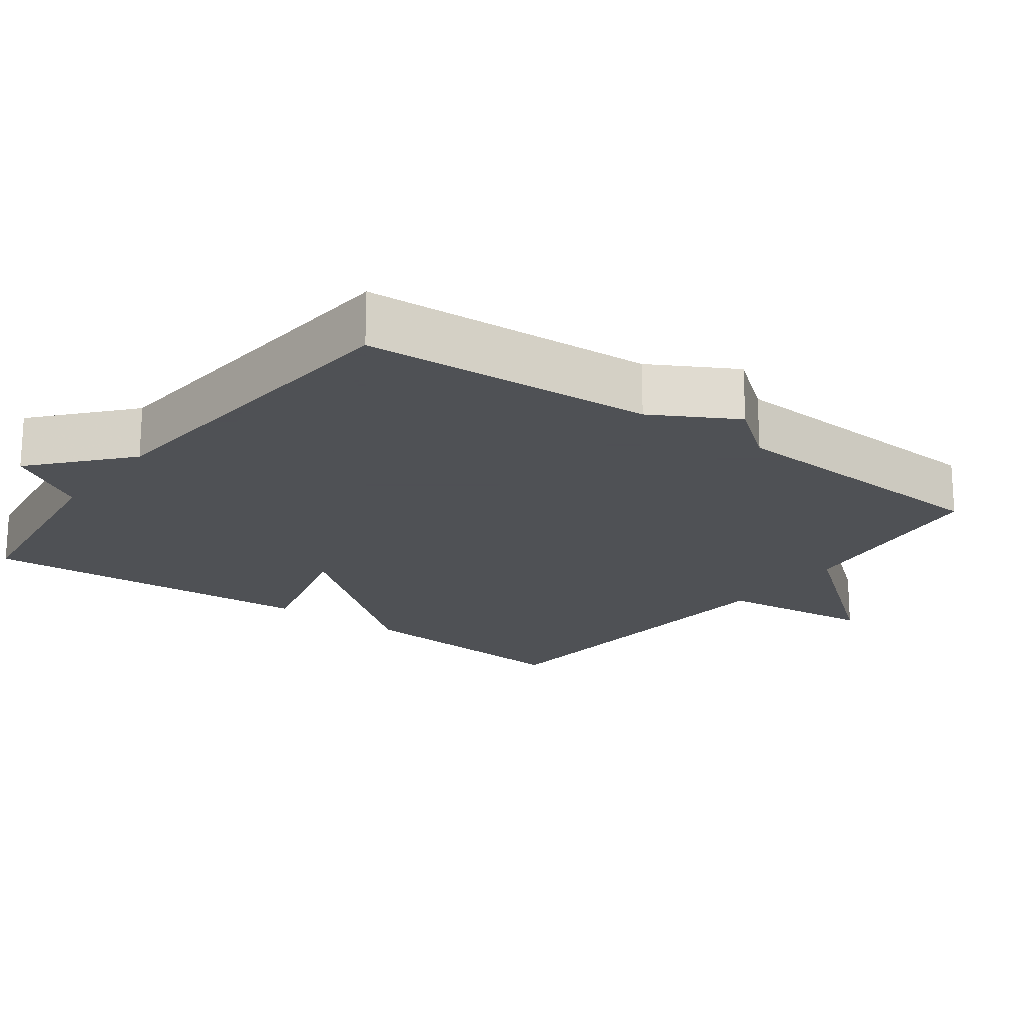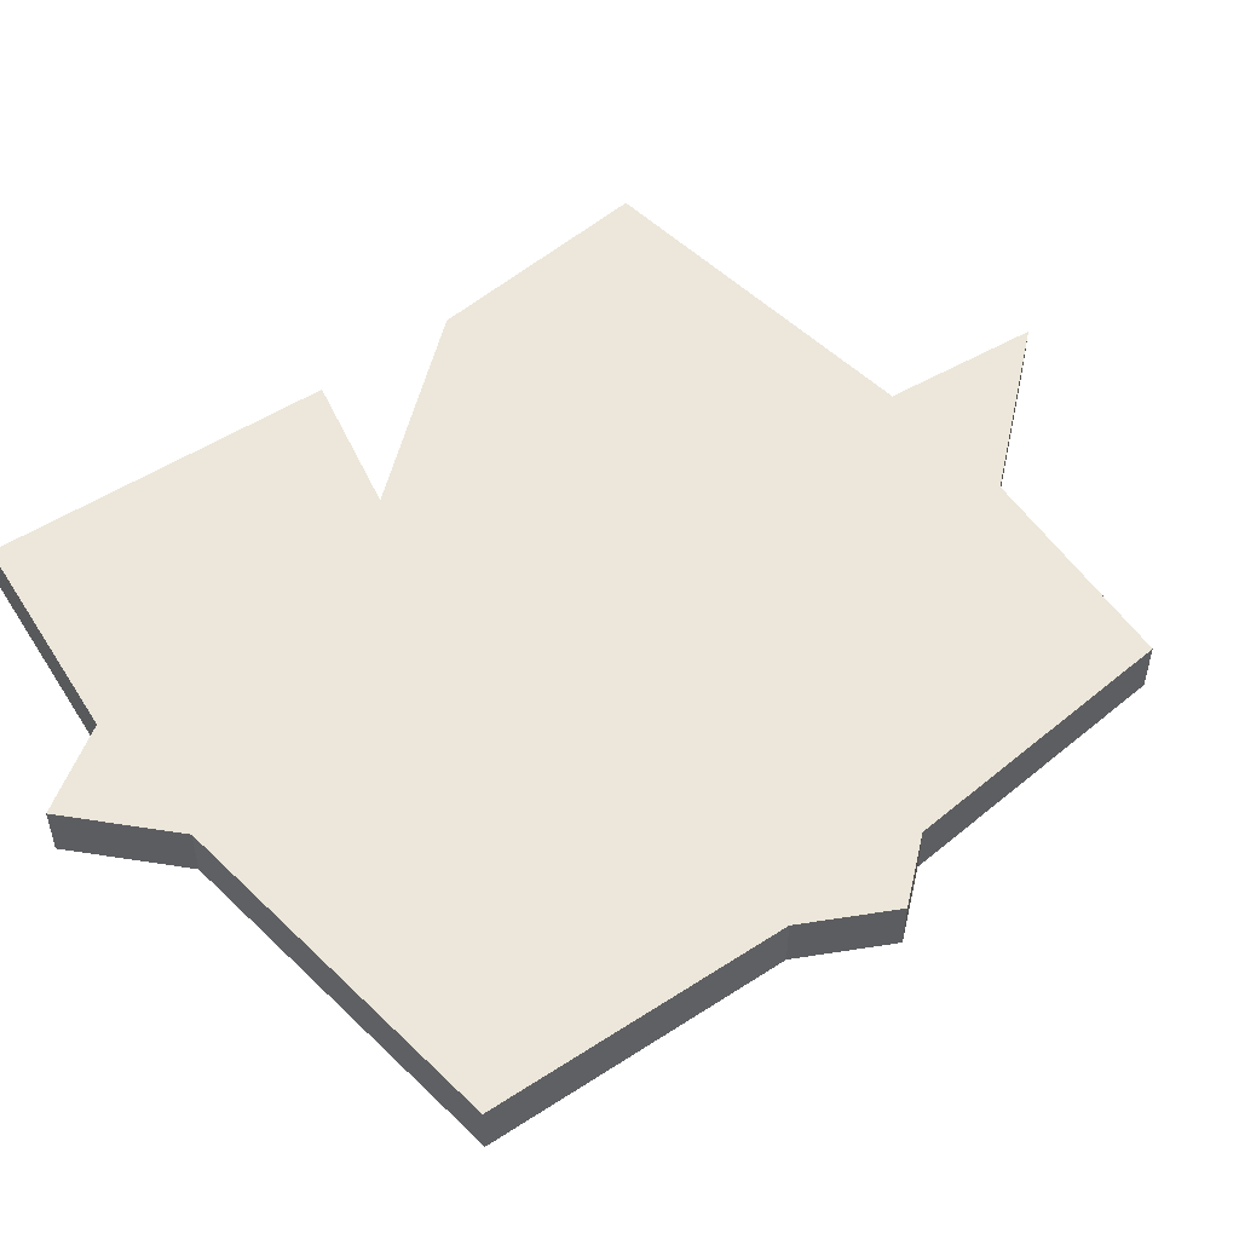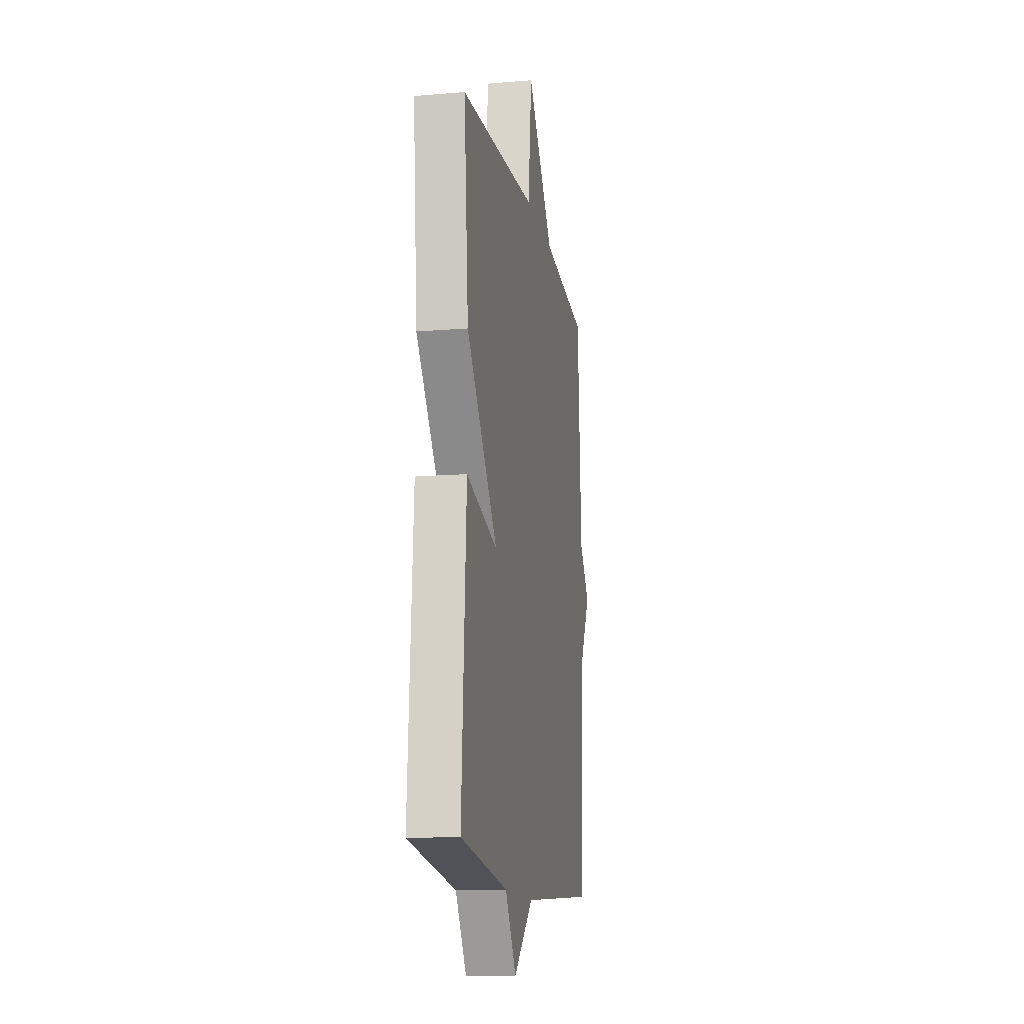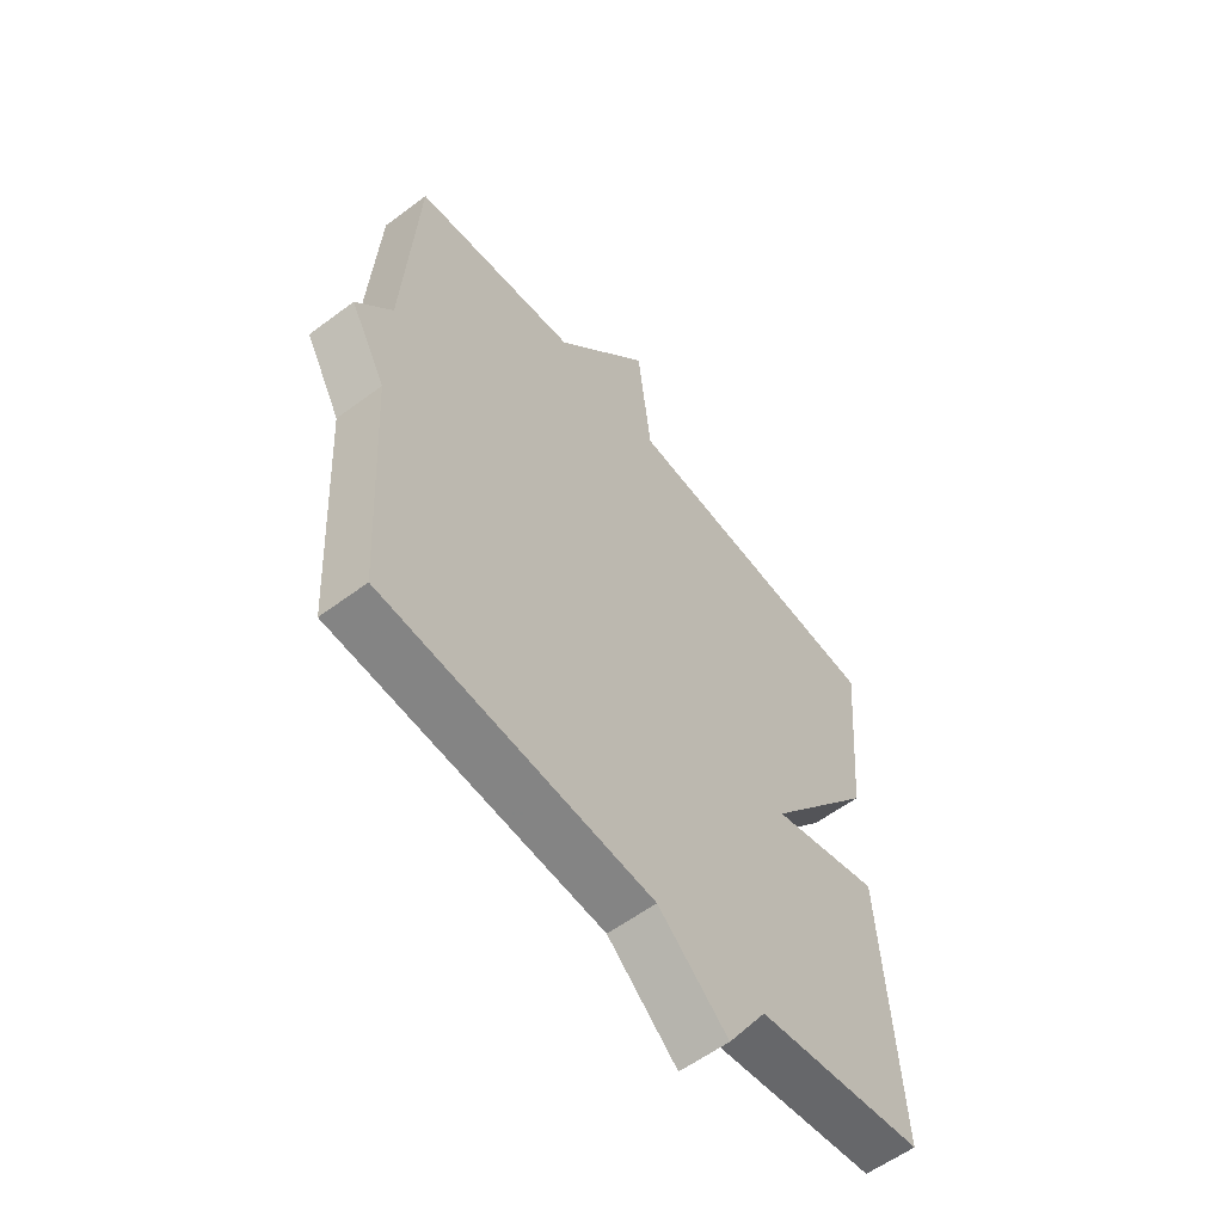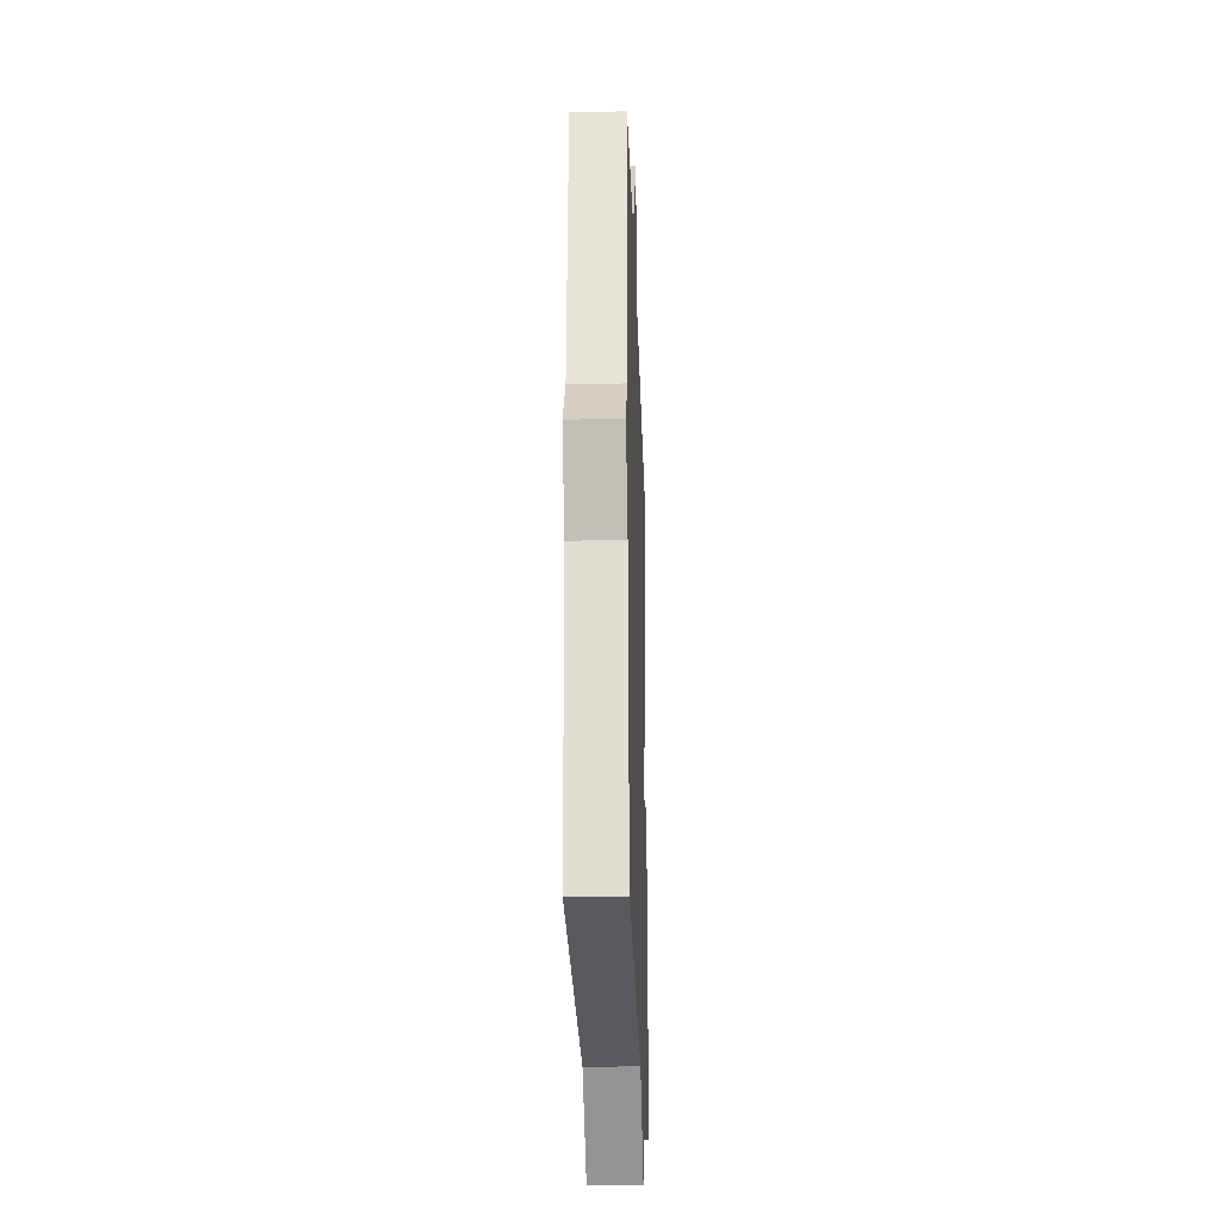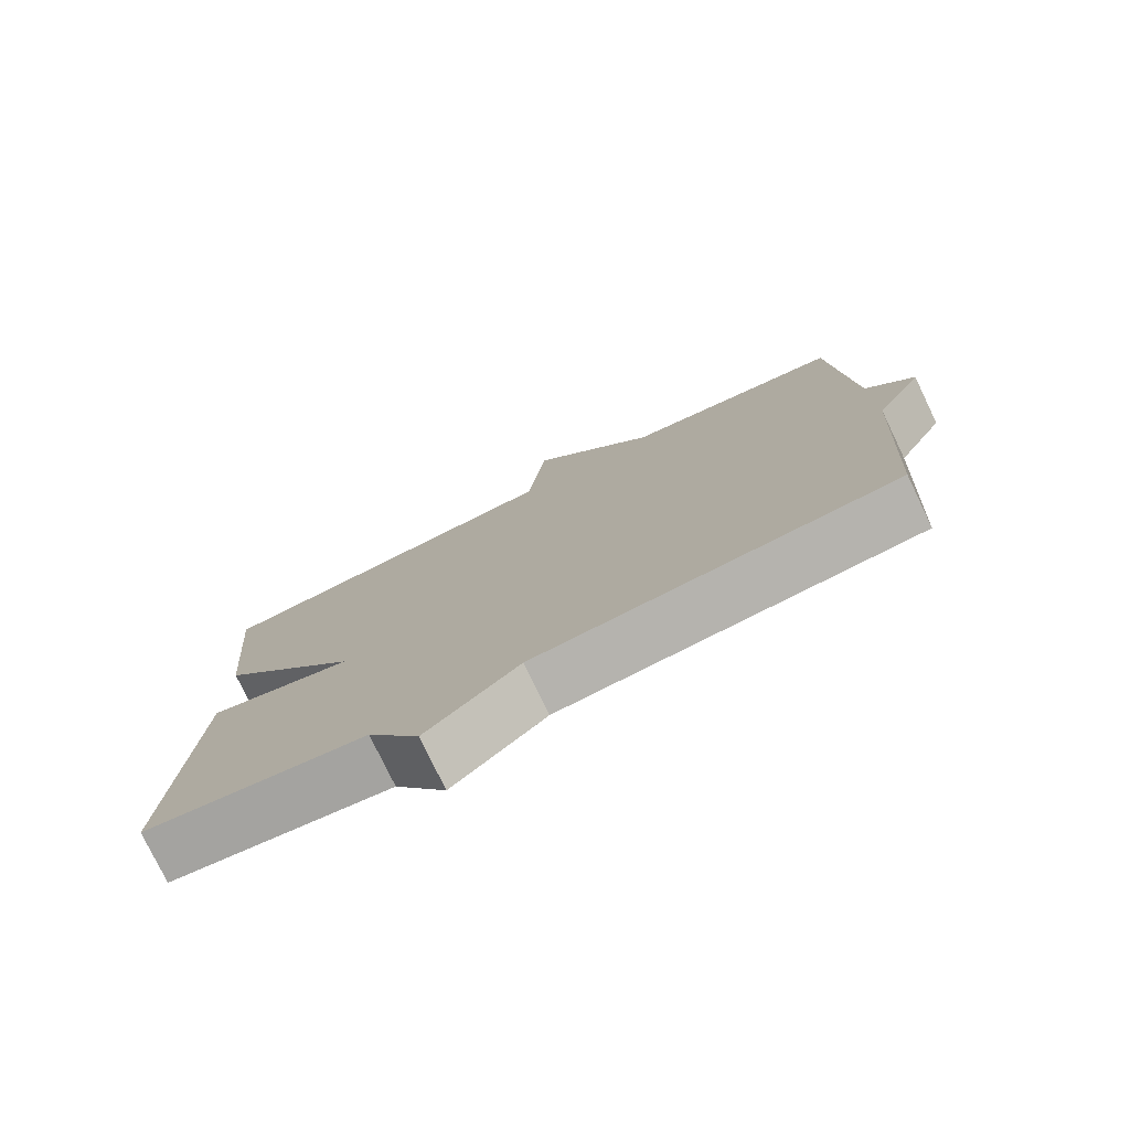
<metadata>
{"format":"obj","ext":"obj","renderer":"f3d","projection":"perspective","resolution":1024,"background":"white","views":[{"elev":-19.5,"azim":-126.3,"up":"+Y"},{"elev":50.8,"azim":-128.8,"up":"+Y"},{"elev":-14.0,"azim":100.4,"up":"+Z"},{"elev":-57.9,"azim":-52.2,"up":"+Z"},{"elev":-25.7,"azim":-88.1,"up":"+Z"},{"elev":-77.5,"azim":-154.3,"up":"+Z"}]}
</metadata>
<code>
v -0.5 0.07 -0.5
v -0.524 0.07 -0.094
v -0.589 0.07 0.023
v -0.524 0.07 0.106
v -0.5 0.07 0.5
v -0.198 0.07 0.538
v -0.023 0.07 0.756
v 0.002 0.07 0.538
v 0.5 0.07 0.5
v 0.471 0.07 0.174
v 0.269 0.07 -0.079
v 0.471 0.07 -0.026
v 0.5 0.07 -0.5
v 0.192 0.07 -0.541
v 0.12 0.07 -0.654
v -0.008 0.07 -0.541
v -0.5 0 -0.5
v -0.524 0 -0.094
v -0.589 0 0.023
v -0.524 0 0.106
v -0.5 0 0.5
v -0.198 0 0.538
v -0.023 0 0.756
v 0.002 0 0.538
v 0.5 0 0.5
v 0.471 0 0.174
v 0.269 0 -0.079
v 0.471 0 -0.026
v 0.5 0 -0.5
v 0.192 0 -0.541
v 0.12 0 -0.654
v -0.008 0 -0.541
f 14 15 16
f 14 16 1
f 13 14 1
f 12 13 1
f 11 12 1
f 11 1 2
f 10 11 2
f 9 10 2
f 8 9 2
f 6 7 8 2
f 4 5 6 2
f 2 3 4
f 32 31 30
f 17 32 30
f 17 30 29
f 17 29 28
f 17 28 27
f 18 17 27
f 18 27 26
f 18 26 25
f 18 25 24
f 18 24 23 22
f 18 22 21 20
f 20 19 18
f 1 17 18 2
f 2 18 19 3
f 3 19 20 4
f 4 20 21 5
f 5 21 22 6
f 6 22 23 7
f 7 23 24 8
f 8 24 25 9
f 9 25 26 10
f 10 26 27 11
f 11 27 28 12
f 12 28 29 13
f 13 29 30 14
f 14 30 31 15
f 15 31 32 16
f 16 32 17 1

</code>
